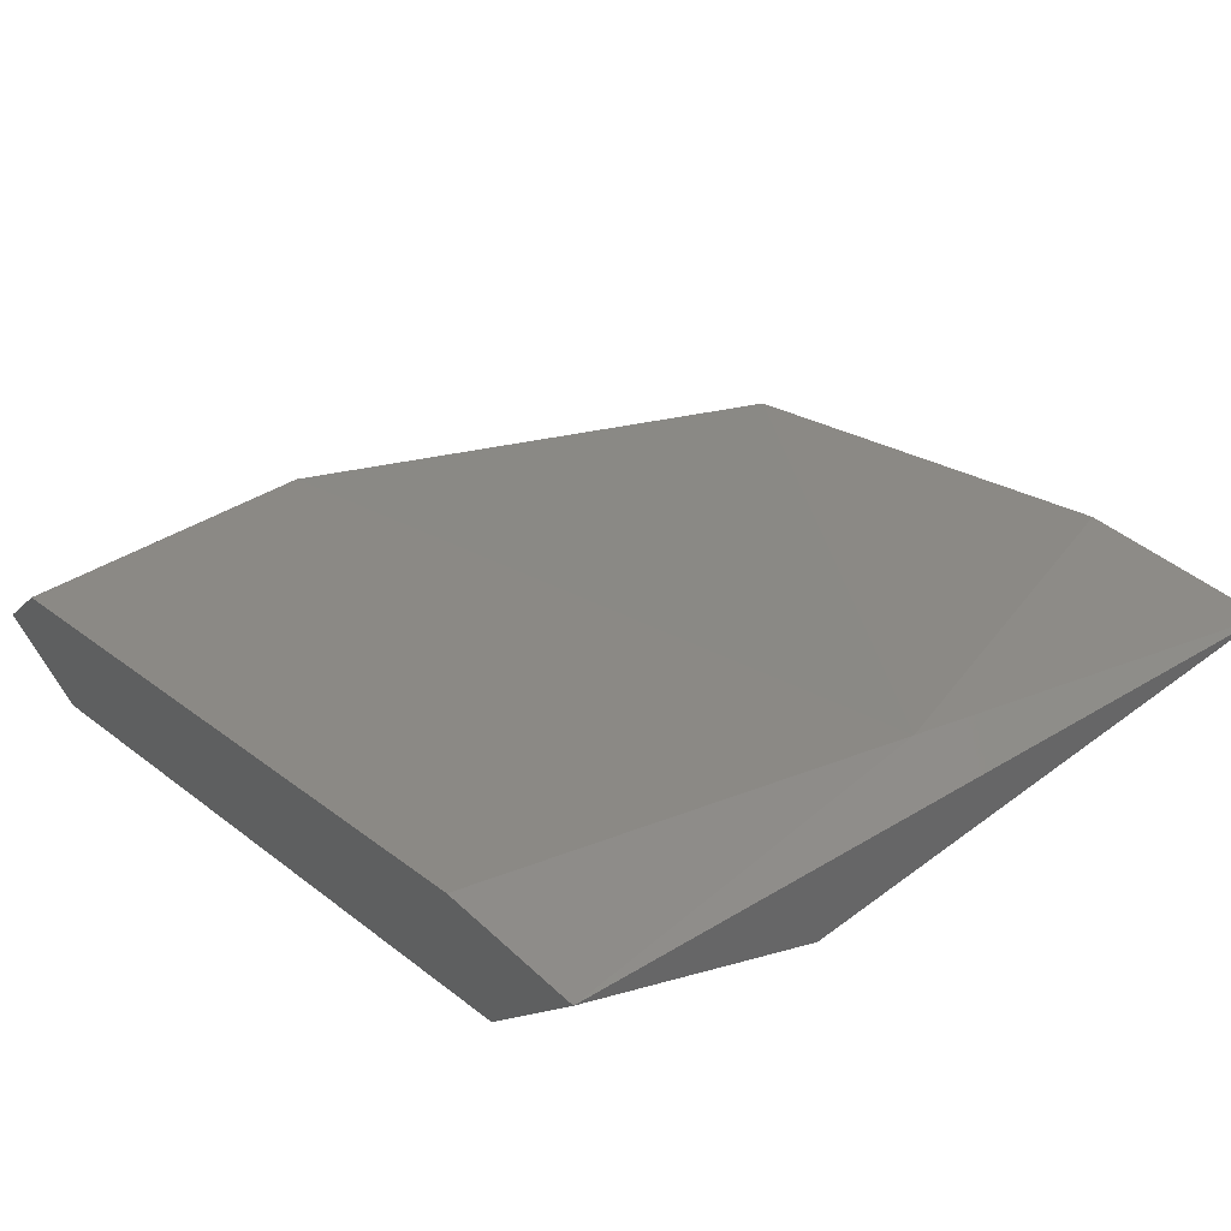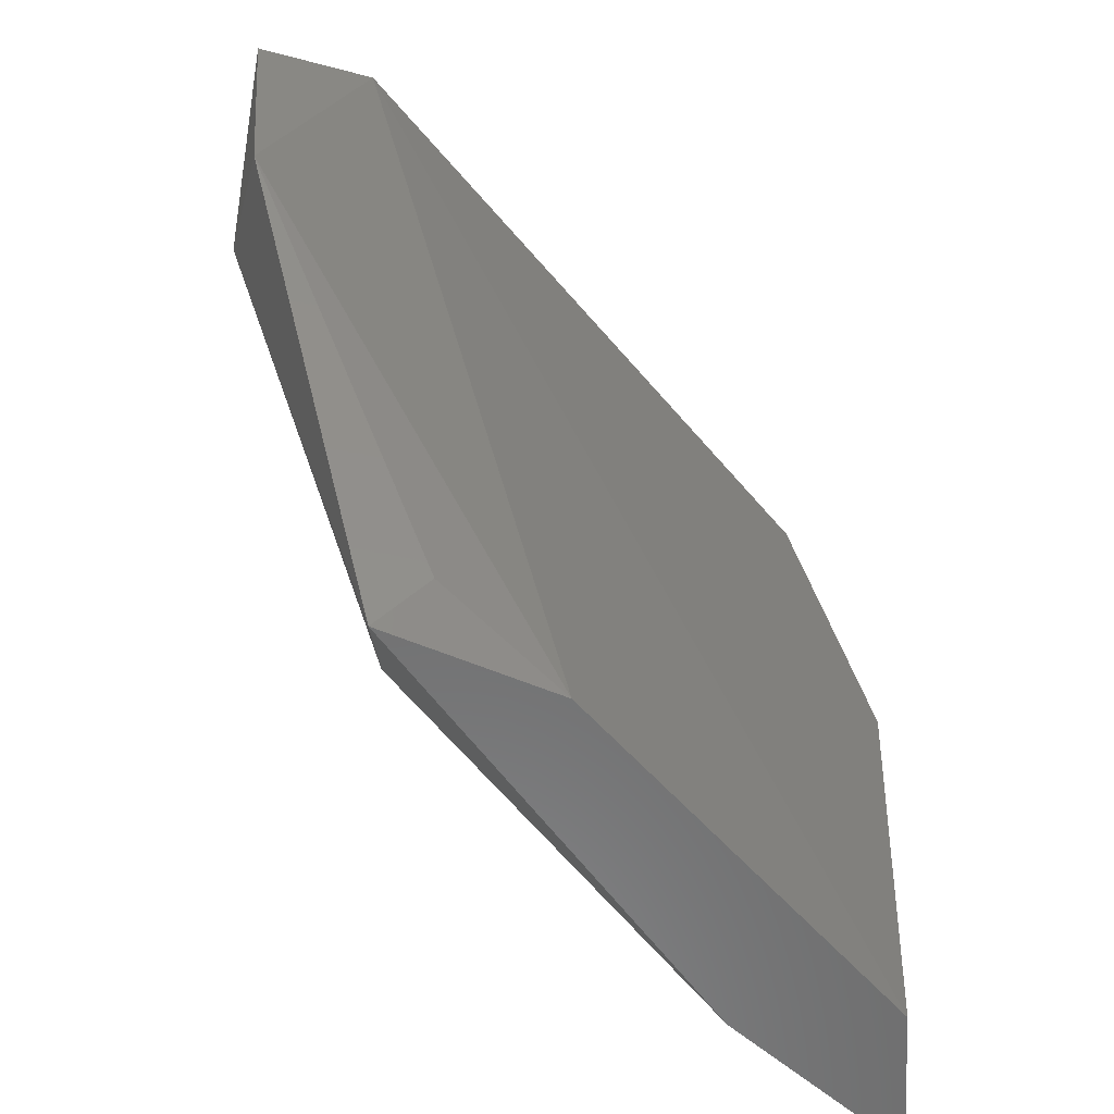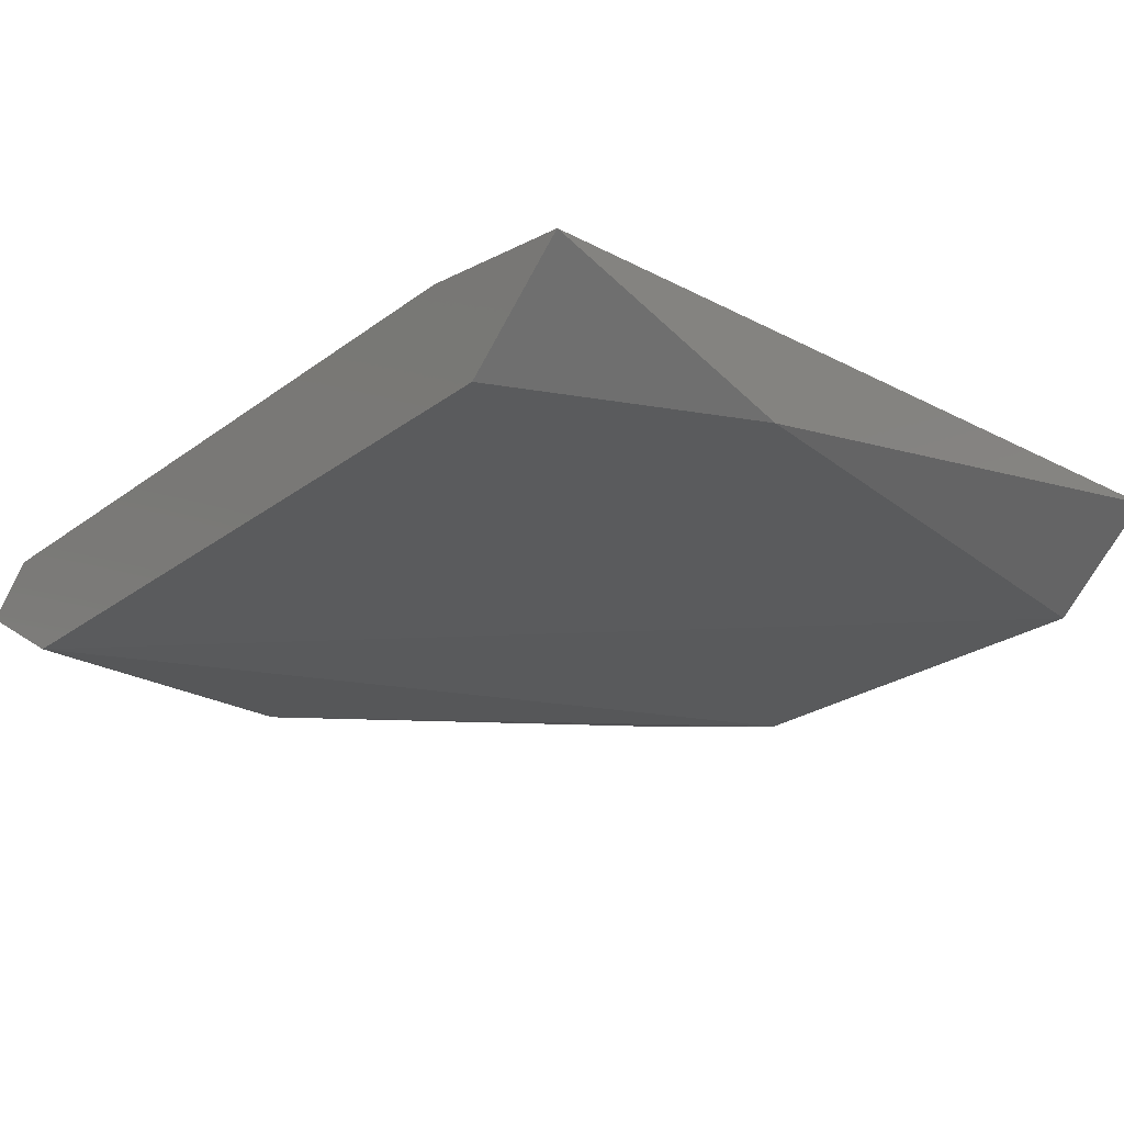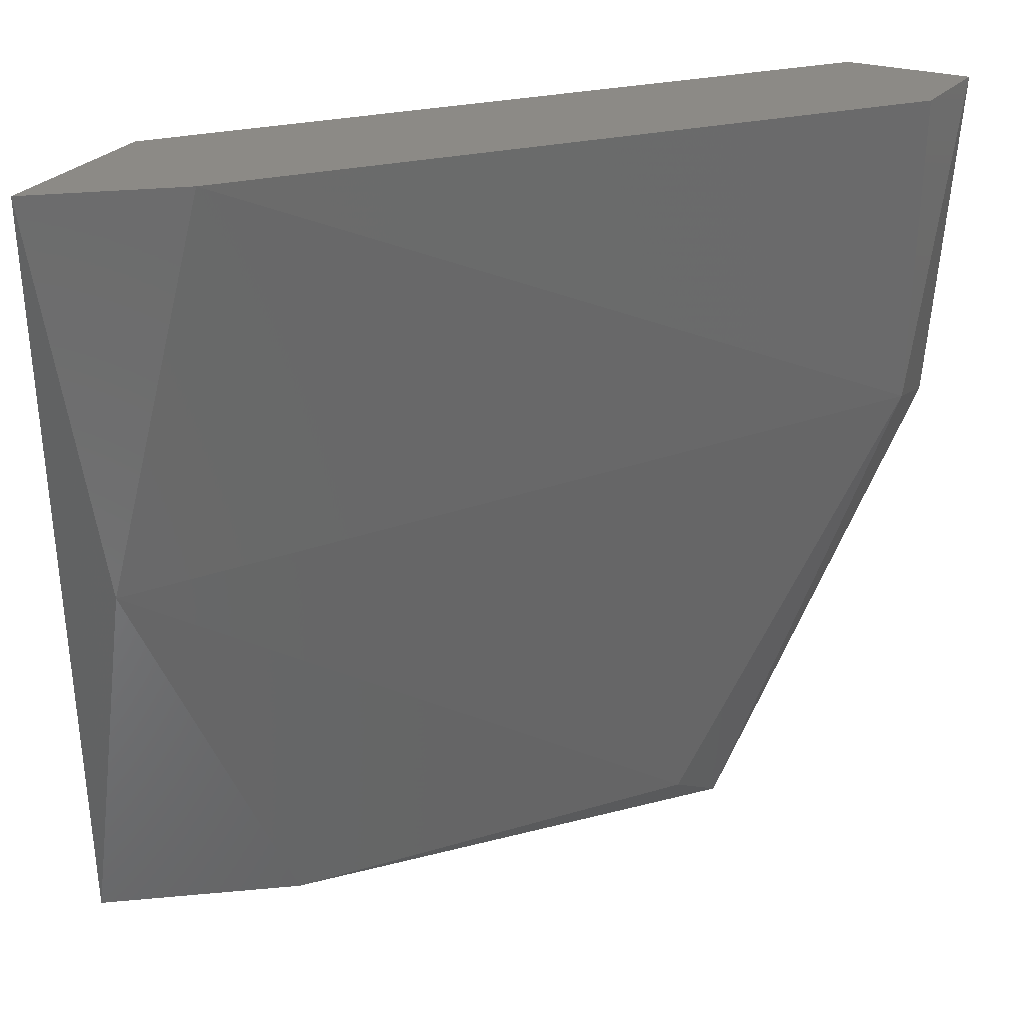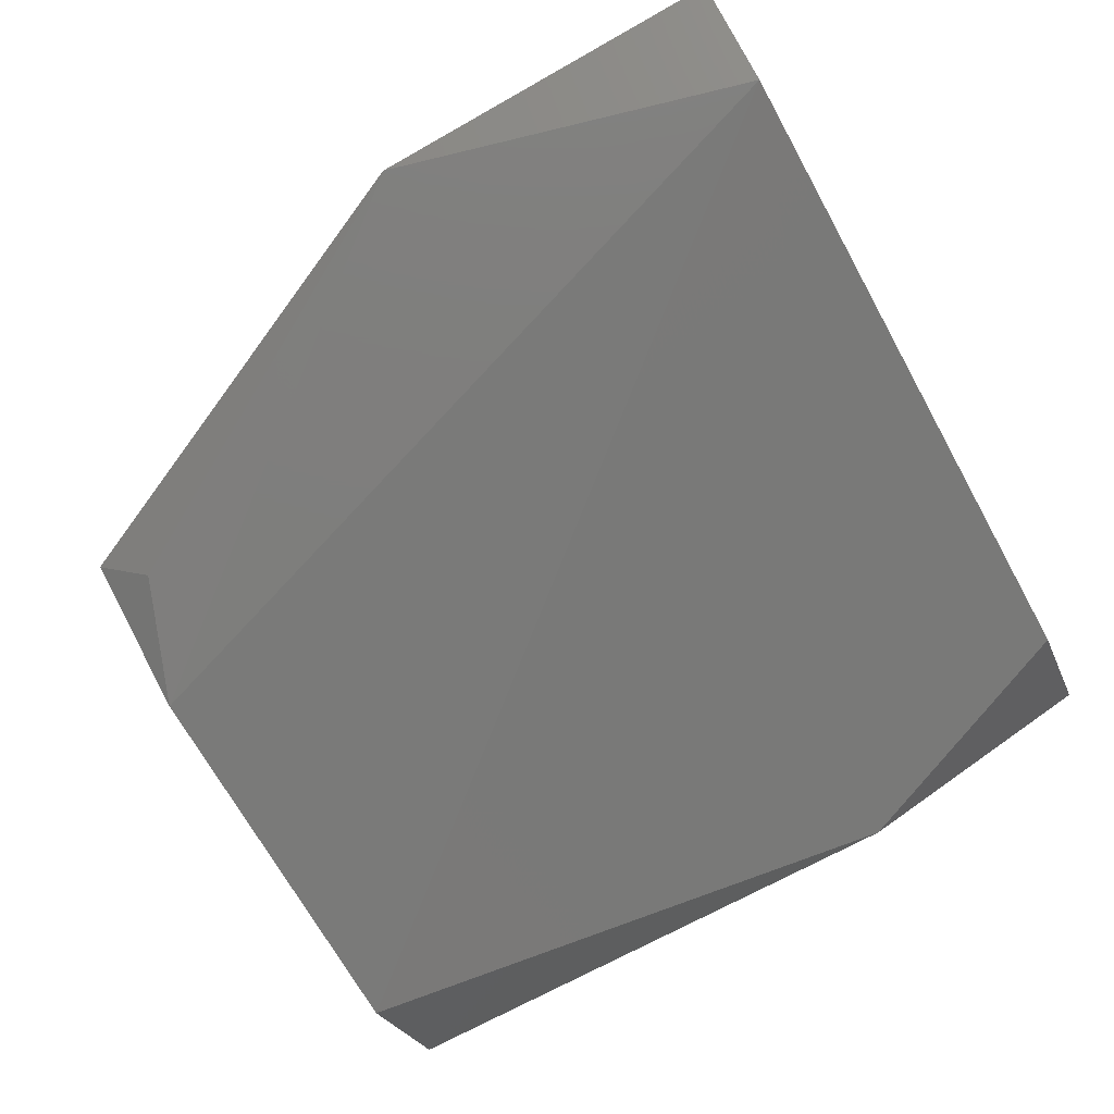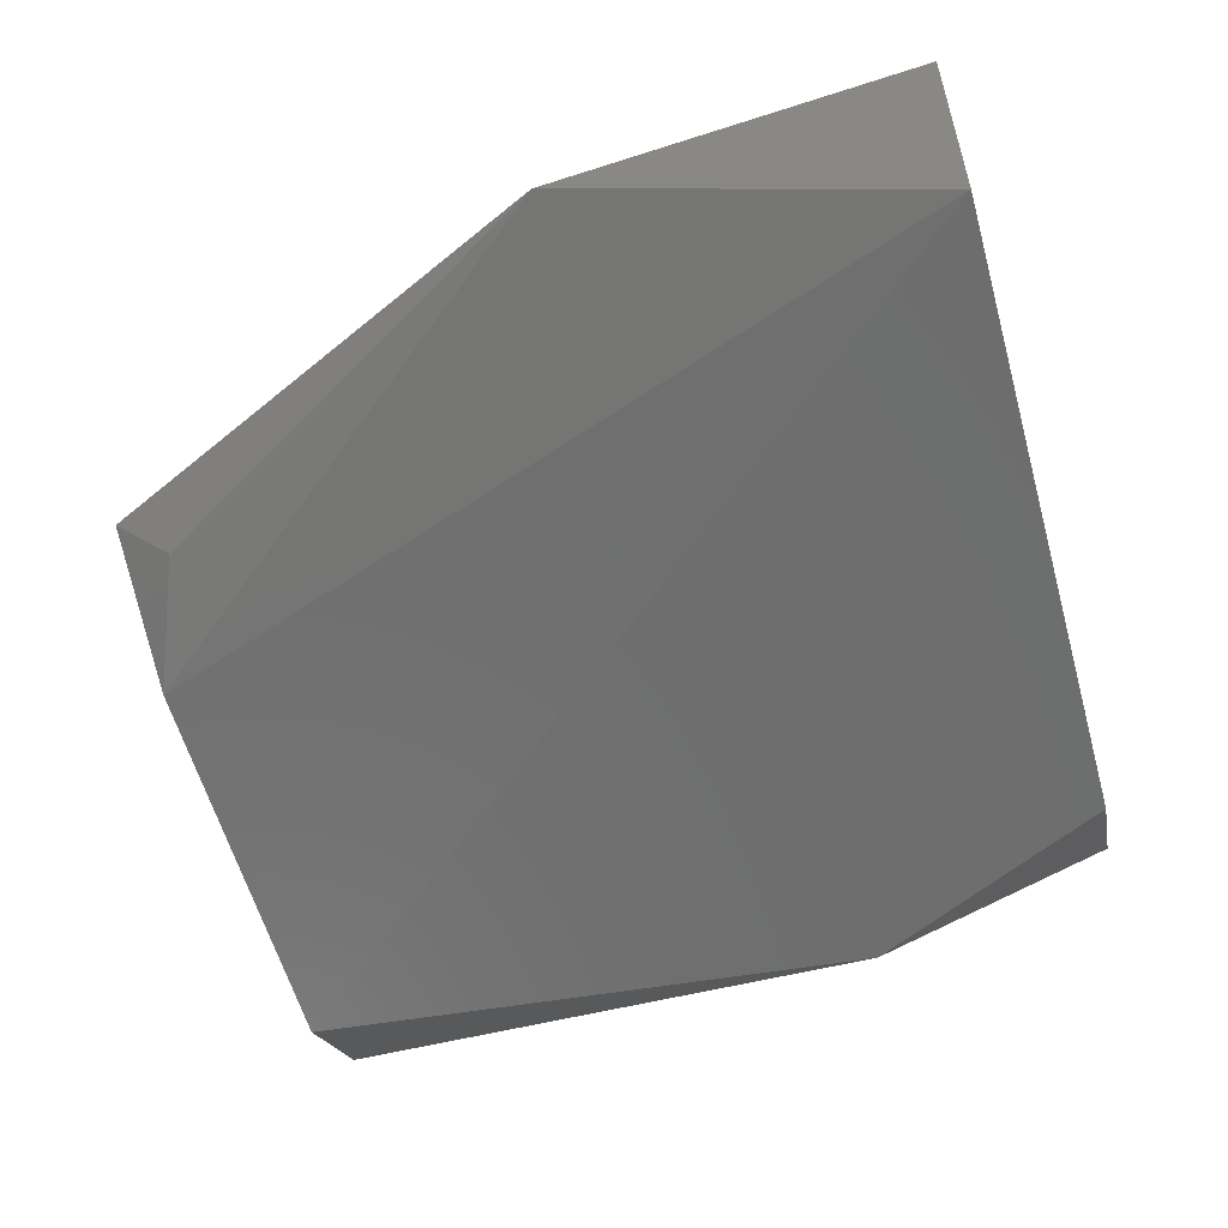
<metadata>
{"format":"stl","ext":"stl","renderer":"f3d","projection":"perspective","resolution":1024,"background":"white","views":[{"elev":38.0,"azim":49.7,"up":"+Y"},{"elev":-58.5,"azim":-41.8,"up":"+Z"},{"elev":-16.4,"azim":47.1,"up":"+Y"},{"elev":32.0,"azim":172.5,"up":"+Z"},{"elev":-77.8,"azim":-60.7,"up":"+Y"},{"elev":-67.5,"azim":-74.1,"up":"+Y"}]}
</metadata>
<code>
# stl→obj: 17 verts, 30 faces
v -0.2825 0.887 -0.06369
v -0.3239 0.887 -0.06369
v -0.5033 0.8594 -0.06369
v -0.5171 0.8456 -0.06369
v -0.4895 0.8318 -0.06369
v -0.3101 0.8594 -0.06369
v -0.2825 0.8594 -0.1327
v -0.3101 0.8456 -0.2845
v -0.2825 0.8732 -0.2845
v -0.5171 0.8318 -0.1603
v -0.4205 0.8318 -0.2845
v -0.5033 0.8594 -0.1465
v -0.4481 0.8594 -0.2707
v -0.4619 0.8456 -0.2845
v -0.2963 0.887 -0.1741
v -0.3377 0.8732 -0.2845
v -0.4544 0.8351 -0.2712
f 1 2 3
f 1 3 4
f 1 4 5
f 5 6 1
f 7 1 6
f 7 8 9
f 7 9 1
f 5 10 11
f 5 11 8
f 5 8 7
f 5 7 6
f 5 4 10
f 12 10 4
f 12 4 3
f 12 13 14
f 12 14 10
f 15 1 9
f 15 16 13
f 15 13 12
f 14 16 9
f 14 9 8
f 8 11 14
f 16 14 13
f 16 15 9
f 2 1 15
f 2 15 12
f 2 12 3
f 17 10 14
f 17 14 11
f 17 11 10

</code>
